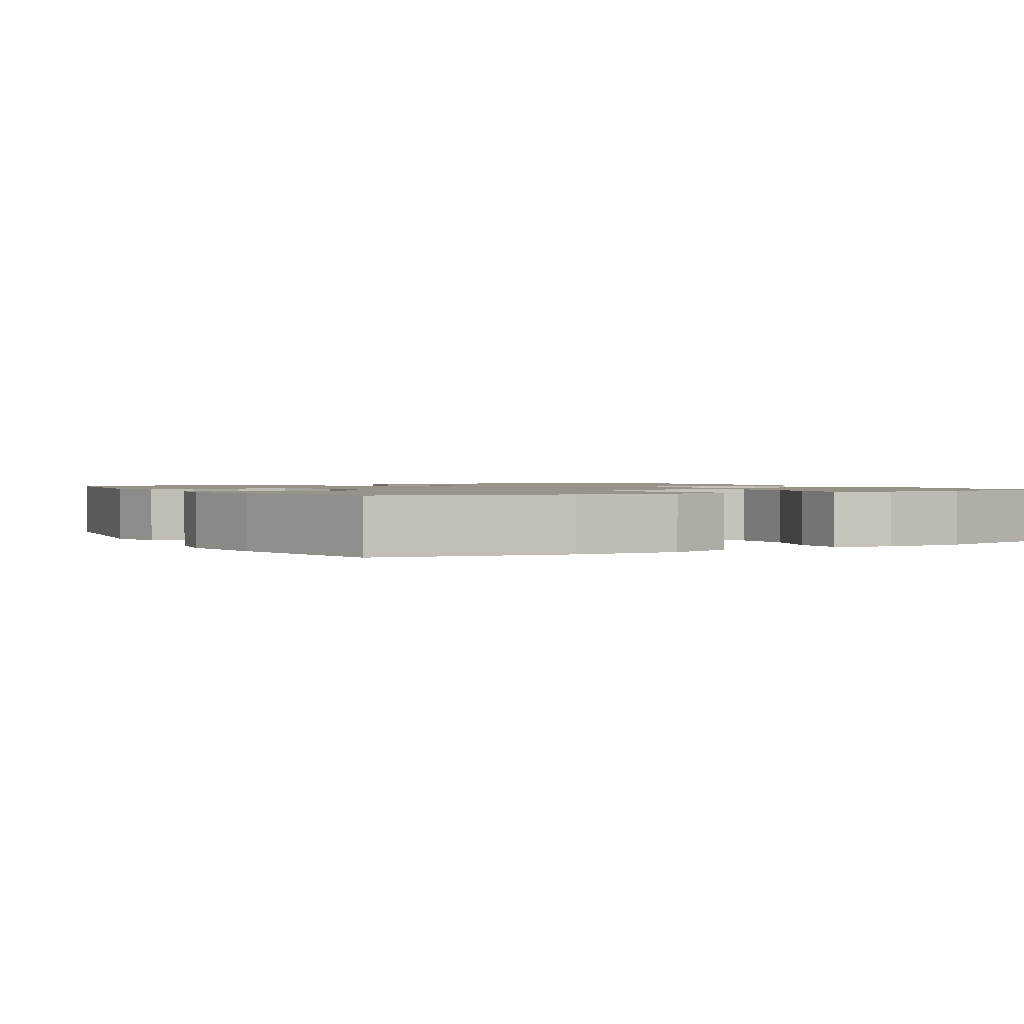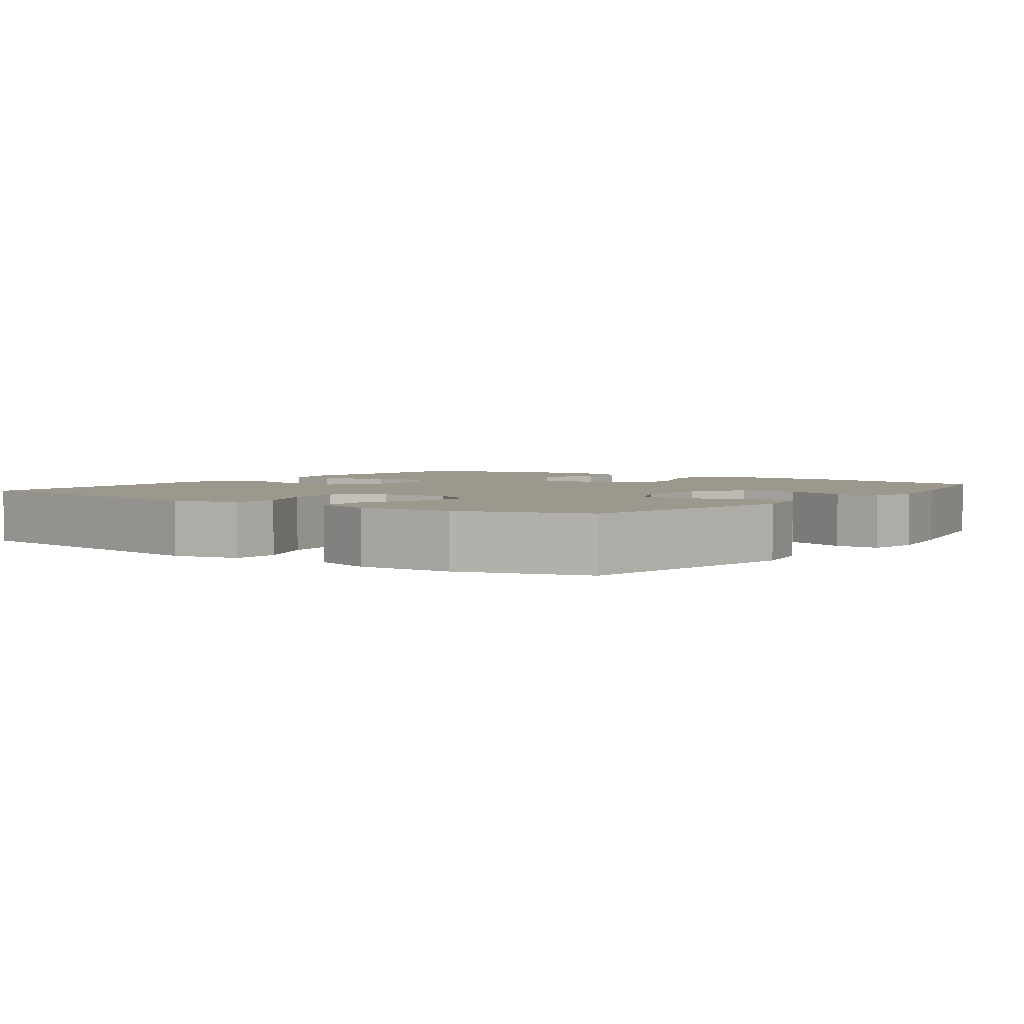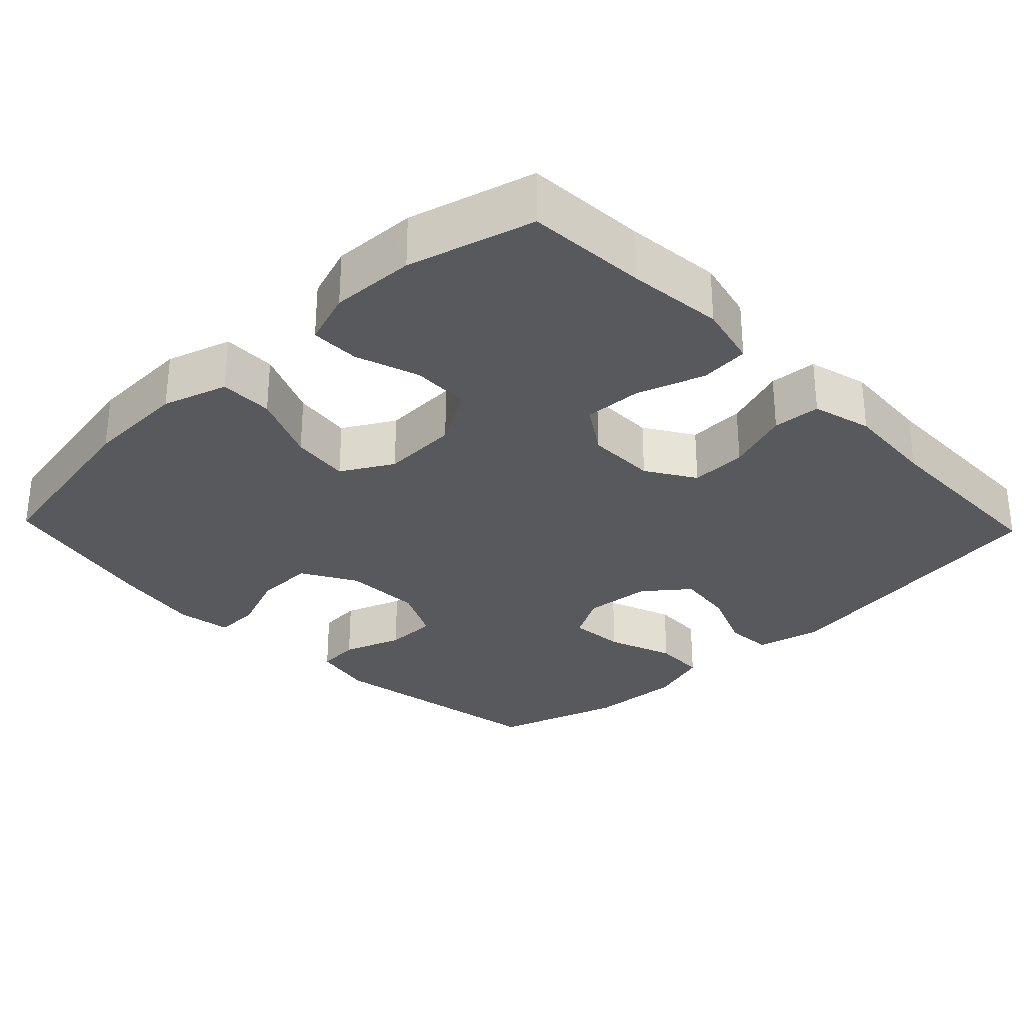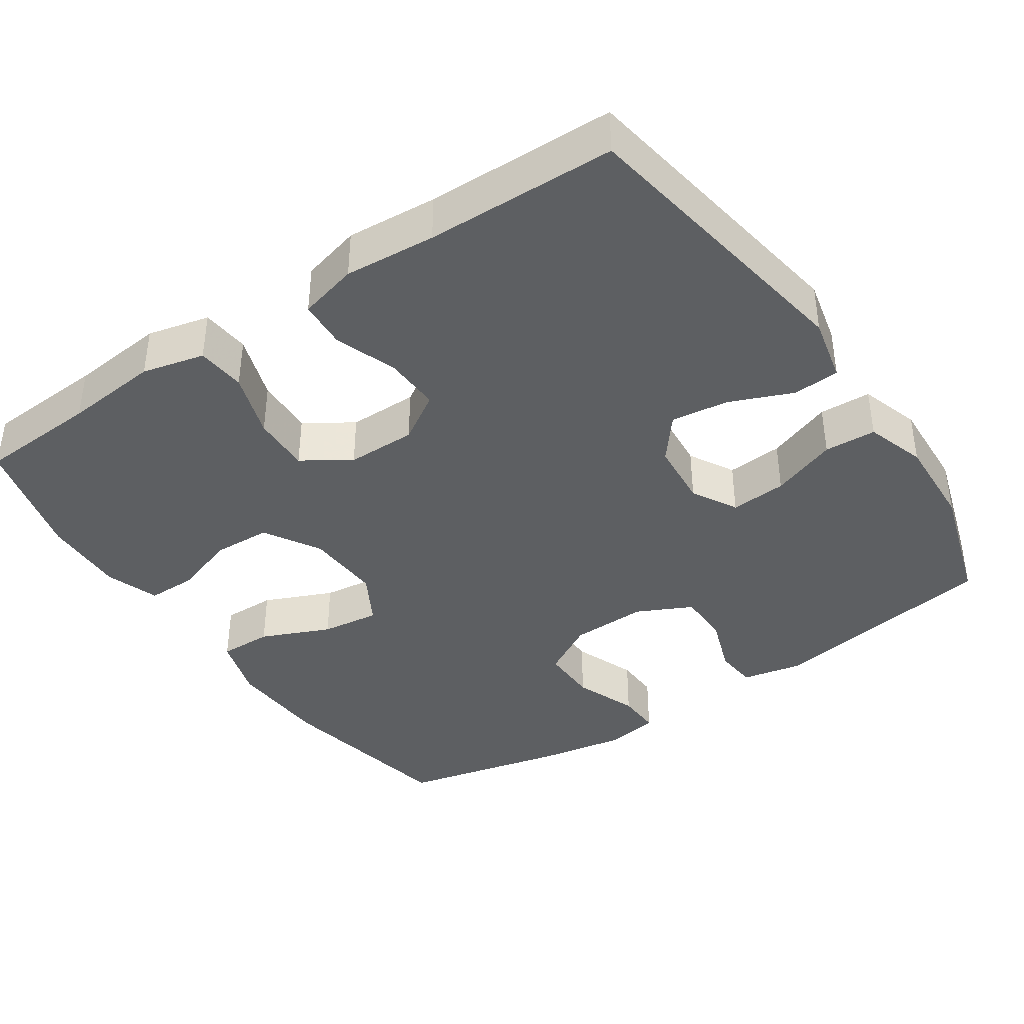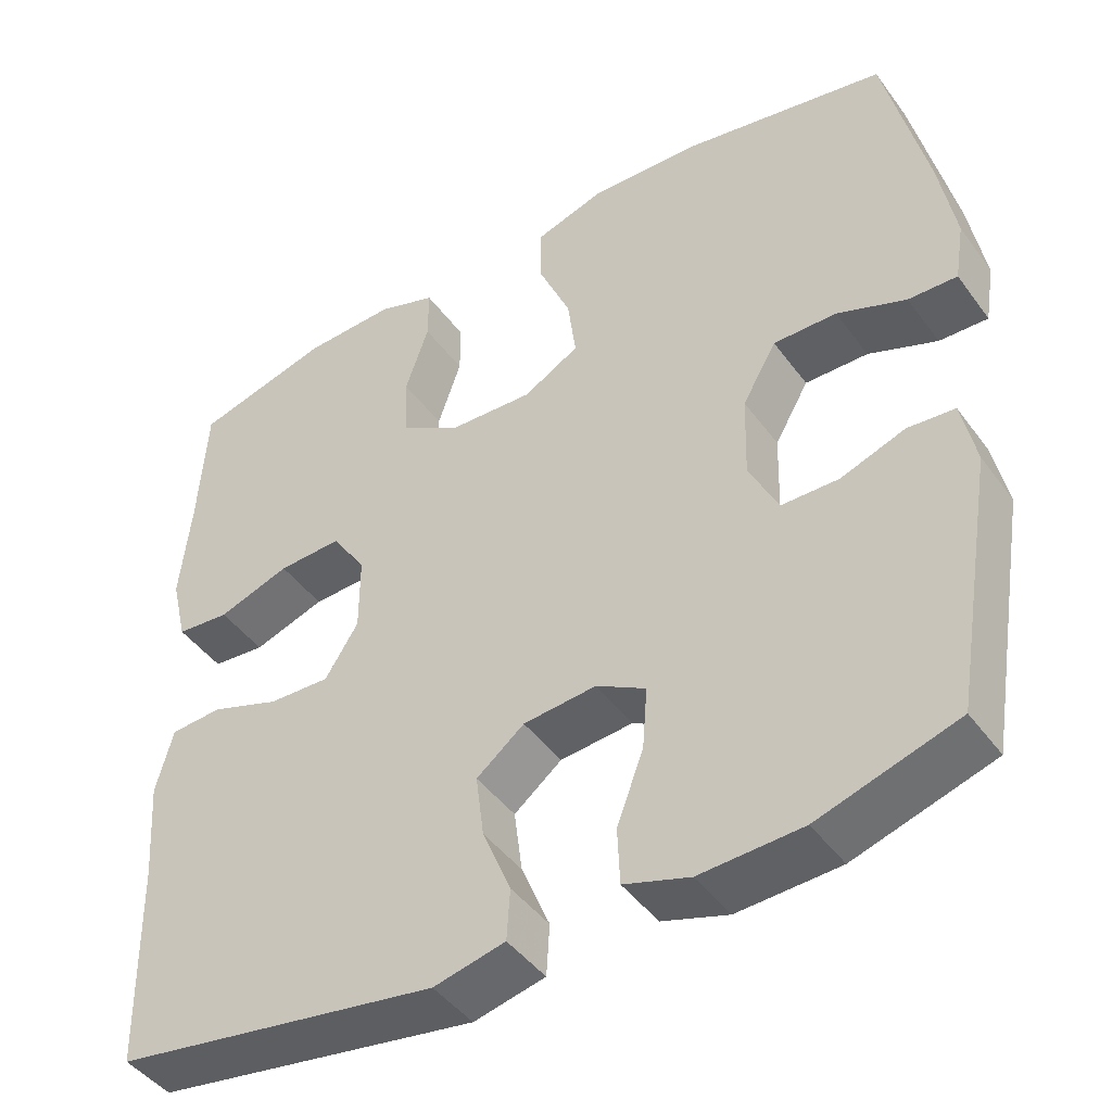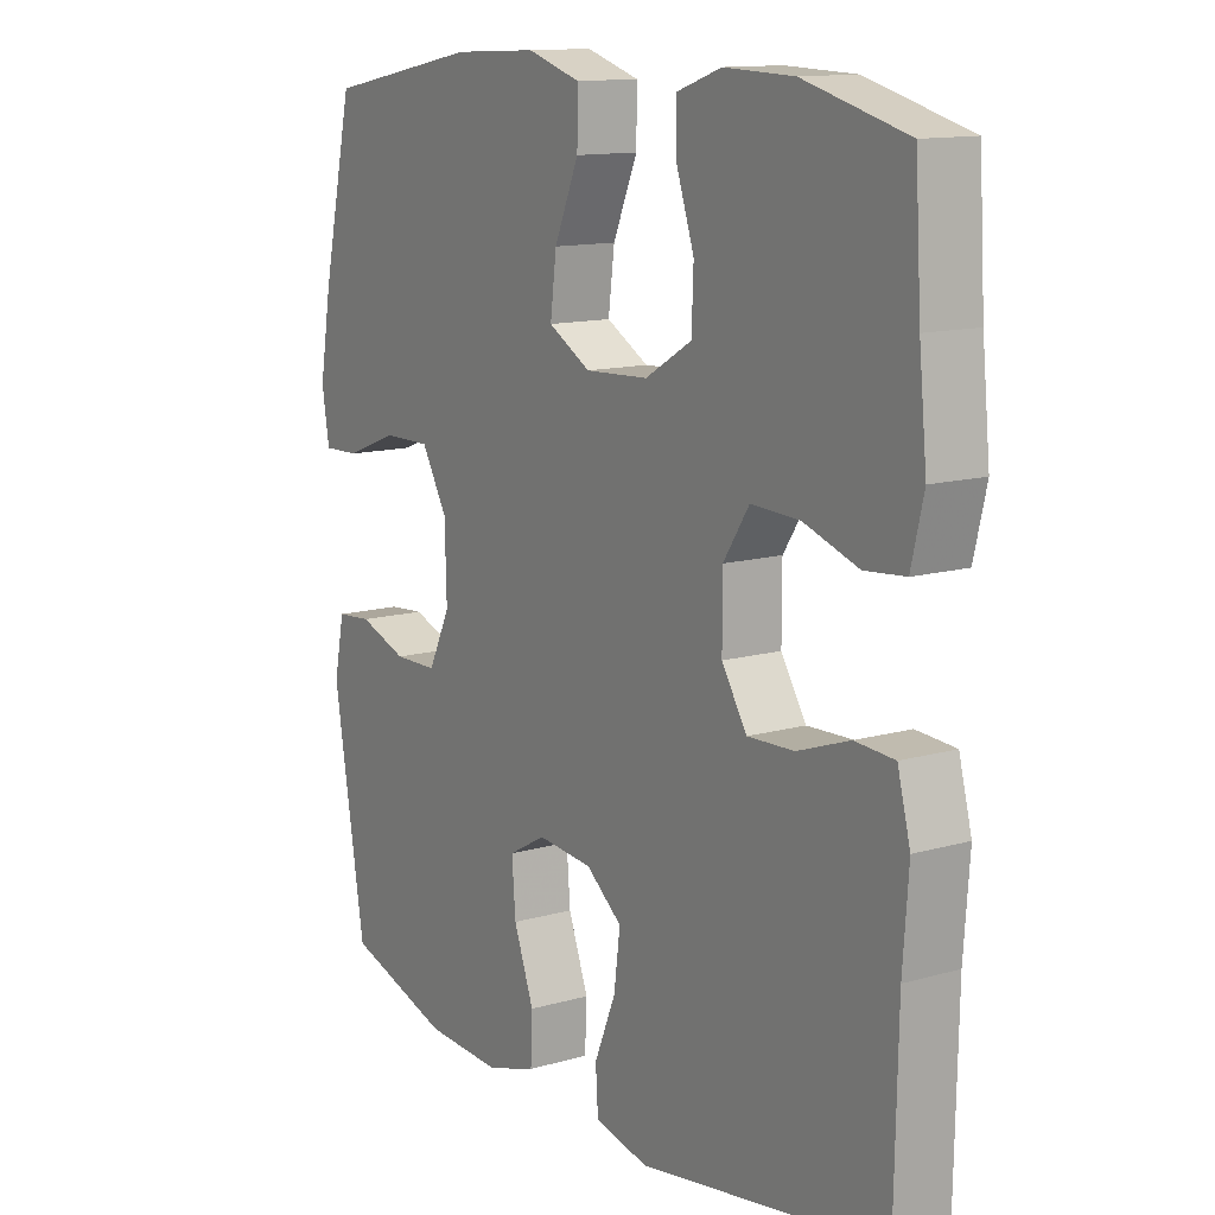
<metadata>
{"format":"obj","ext":"obj","renderer":"f3d","projection":"perspective","resolution":1024,"background":"white","views":[{"elev":1.4,"azim":-29.3,"up":"+Y"},{"elev":3.1,"azim":-144.2,"up":"+Y"},{"elev":-29.8,"azim":43.8,"up":"+Y"},{"elev":-39.5,"azim":124.0,"up":"+Y"},{"elev":-44.8,"azim":-146.2,"up":"+Z"},{"elev":12.8,"azim":56.7,"up":"+Z"}]}
</metadata>
<code>
v 0.5 0.07 -0.5
v 0.099 0.07 -0.565
v 0.011 0.07 -0.545
v 0.007 0.07 -0.482
v 0.042 0.07 -0.397
v 0.052 0.07 -0.319
v -0.007 0.07 -0.272
v -0.097 0.07 -0.264
v -0.158 0.07 -0.298
v -0.152 0.07 -0.374
v -0.119 0.07 -0.463
v -0.122 0.07 -0.533
v -0.203 0.07 -0.559
v -0.329 0.07 -0.553
v -0.5 0.07 -0.5
v -0.552 0.07 -0.189
v -0.535 0.07 -0.106
v -0.477 0.07 -0.101
v -0.398 0.07 -0.129
v -0.327 0.07 -0.128
v -0.291 0.07 -0.054
v -0.294 0.07 0.05
v -0.336 0.07 0.123
v -0.414 0.07 0.122
v -0.499 0.07 0.089
v -0.559 0.07 0.087
v -0.571 0.07 0.16
v -0.551 0.07 0.276
v -0.5 0.07 0.5
v -0.248 0.07 0.548
v -0.111 0.07 0.554
v -0.024 0.07 0.527
v -0.025 0.07 0.455
v -0.065 0.07 0.362
v -0.075 0.07 0.283
v -0.006 0.07 0.244
v 0.097 0.07 0.249
v 0.173 0.07 0.294
v 0.176 0.07 0.372
v 0.147 0.07 0.458
v 0.147 0.07 0.524
v 0.219 0.07 0.549
v 0.332 0.07 0.545
v 0.5 0.07 0.5
v 0.51 0.07 0.338
v 0.523 0.07 0.21
v 0.503 0.07 0.126
v 0.437 0.07 0.12
v 0.348 0.07 0.15
v 0.269 0.07 0.153
v 0.227 0.07 0.089
v 0.227 0.07 -0.005
v 0.268 0.07 -0.07
v 0.344 0.07 -0.067
v 0.429 0.07 -0.037
v 0.493 0.07 -0.041
v 0.514 0.07 -0.121
v 0.505 0.07 -0.244
v 0.5 0 -0.5
v 0.099 0 -0.565
v 0.011 0 -0.545
v 0.007 0 -0.482
v 0.042 0 -0.397
v 0.052 0 -0.319
v -0.007 0 -0.272
v -0.097 0 -0.264
v -0.158 0 -0.298
v -0.152 0 -0.374
v -0.119 0 -0.463
v -0.122 0 -0.533
v -0.203 0 -0.559
v -0.329 0 -0.553
v -0.5 0 -0.5
v -0.552 0 -0.189
v -0.535 0 -0.106
v -0.477 0 -0.101
v -0.398 0 -0.129
v -0.327 0 -0.128
v -0.291 0 -0.054
v -0.294 0 0.05
v -0.336 0 0.123
v -0.414 0 0.122
v -0.499 0 0.089
v -0.559 0 0.087
v -0.571 0 0.16
v -0.551 0 0.276
v -0.5 0 0.5
v -0.248 0 0.548
v -0.111 0 0.554
v -0.024 0 0.527
v -0.025 0 0.455
v -0.065 0 0.362
v -0.075 0 0.283
v -0.006 0 0.244
v 0.097 0 0.249
v 0.173 0 0.294
v 0.176 0 0.372
v 0.147 0 0.458
v 0.147 0 0.524
v 0.219 0 0.549
v 0.332 0 0.545
v 0.5 0 0.5
v 0.51 0 0.338
v 0.523 0 0.21
v 0.503 0 0.126
v 0.437 0 0.12
v 0.348 0 0.15
v 0.269 0 0.153
v 0.227 0 0.089
v 0.227 0 -0.005
v 0.268 0 -0.07
v 0.344 0 -0.067
v 0.429 0 -0.037
v 0.493 0 -0.041
v 0.514 0 -0.121
v 0.505 0 -0.244
f 55 56 57 58
f 54 55 58 1
f 53 54 1 2
f 52 53 2 3
f 51 52 3
f 46 47 48 49
f 45 46 49 50
f 44 45 50
f 43 44 50
f 42 43 50 51
f 39 40 41 42
f 38 39 42 51
f 31 32 33 34
f 31 34 35
f 30 31 35
f 29 30 35
f 28 29 35 36
f 24 25 26 27
f 23 24 27 28
f 16 17 18 19
f 16 19 20
f 15 16 20
f 14 15 20 21
f 10 11 12 13
f 9 10 13 14
f 3 4 5
f 51 3 5
f 51 5 6
f 37 38 51 6
f 36 37 6 7
f 23 28 36
f 22 23 36 7
f 21 22 7 8
f 9 14 21
f 8 9 21
f 116 115 114 113
f 59 116 113 112
f 60 59 112 111
f 61 60 111 110
f 61 110 109
f 107 106 105 104
f 108 107 104 103
f 108 103 102
f 108 102 101
f 109 108 101 100
f 100 99 98 97
f 109 100 97 96
f 92 91 90 89
f 93 92 89
f 93 89 88
f 93 88 87
f 94 93 87 86
f 85 84 83 82
f 86 85 82 81
f 77 76 75 74
f 78 77 74
f 78 74 73
f 79 78 73 72
f 71 70 69 68
f 72 71 68 67
f 63 62 61
f 63 61 109
f 64 63 109
f 64 109 96 95
f 65 64 95 94
f 94 86 81
f 65 94 81 80
f 66 65 80 79
f 79 72 67
f 79 67 66
f 1 59 60 2
f 2 60 61 3
f 3 61 62 4
f 4 62 63 5
f 5 63 64 6
f 6 64 65 7
f 7 65 66 8
f 8 66 67 9
f 9 67 68 10
f 10 68 69 11
f 11 69 70 12
f 12 70 71 13
f 13 71 72 14
f 14 72 73 15
f 15 73 74 16
f 16 74 75 17
f 17 75 76 18
f 18 76 77 19
f 19 77 78 20
f 20 78 79 21
f 21 79 80 22
f 22 80 81 23
f 23 81 82 24
f 24 82 83 25
f 25 83 84 26
f 26 84 85 27
f 27 85 86 28
f 28 86 87 29
f 29 87 88 30
f 30 88 89 31
f 31 89 90 32
f 32 90 91 33
f 33 91 92 34
f 34 92 93 35
f 35 93 94 36
f 36 94 95 37
f 37 95 96 38
f 38 96 97 39
f 39 97 98 40
f 40 98 99 41
f 41 99 100 42
f 42 100 101 43
f 43 101 102 44
f 44 102 103 45
f 45 103 104 46
f 46 104 105 47
f 47 105 106 48
f 48 106 107 49
f 49 107 108 50
f 50 108 109 51
f 51 109 110 52
f 52 110 111 53
f 53 111 112 54
f 54 112 113 55
f 55 113 114 56
f 56 114 115 57
f 57 115 116 58
f 58 116 59 1

</code>
